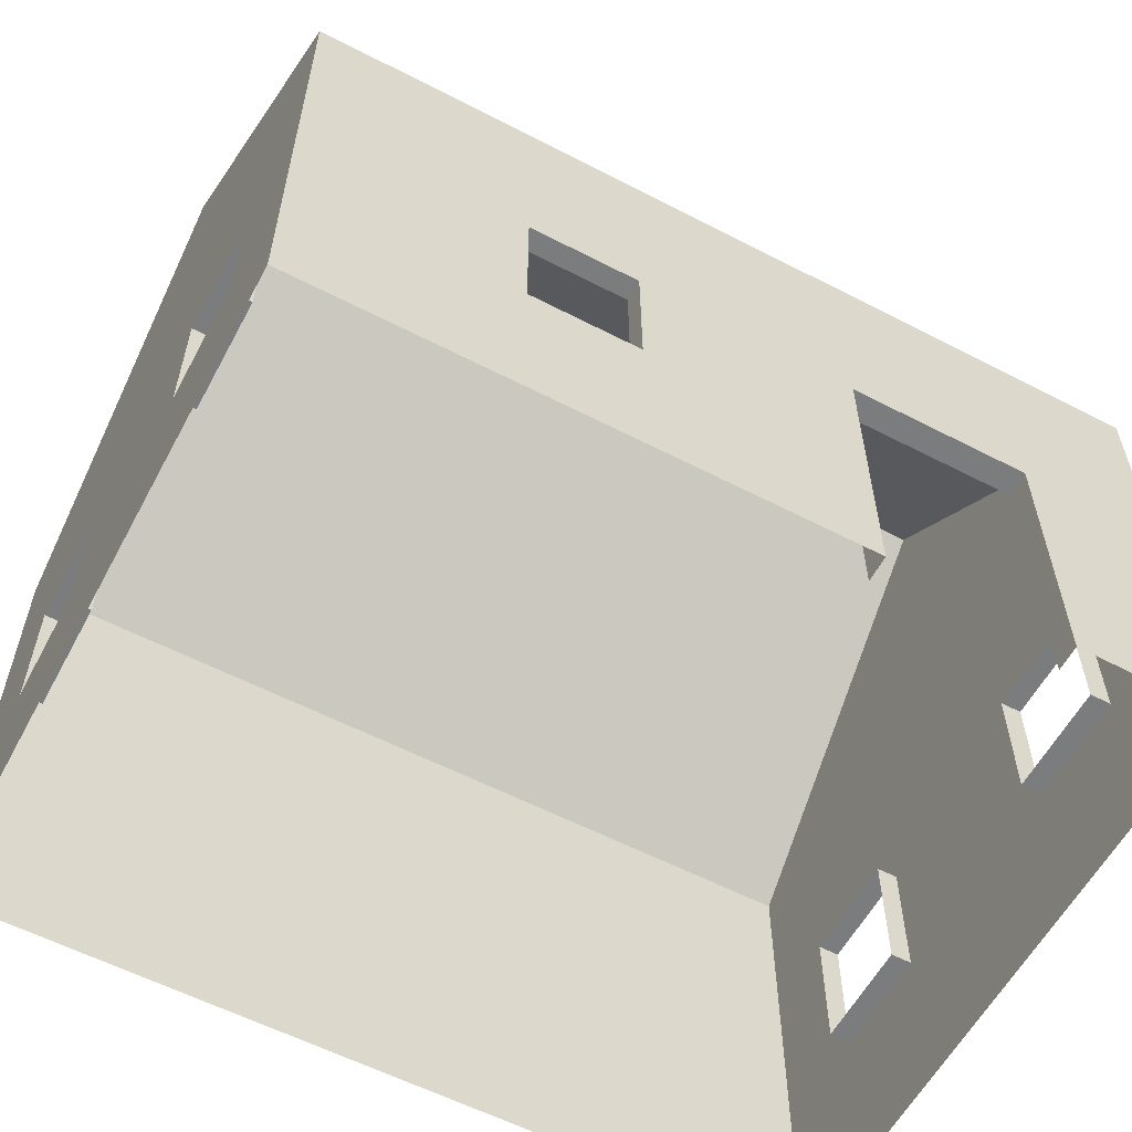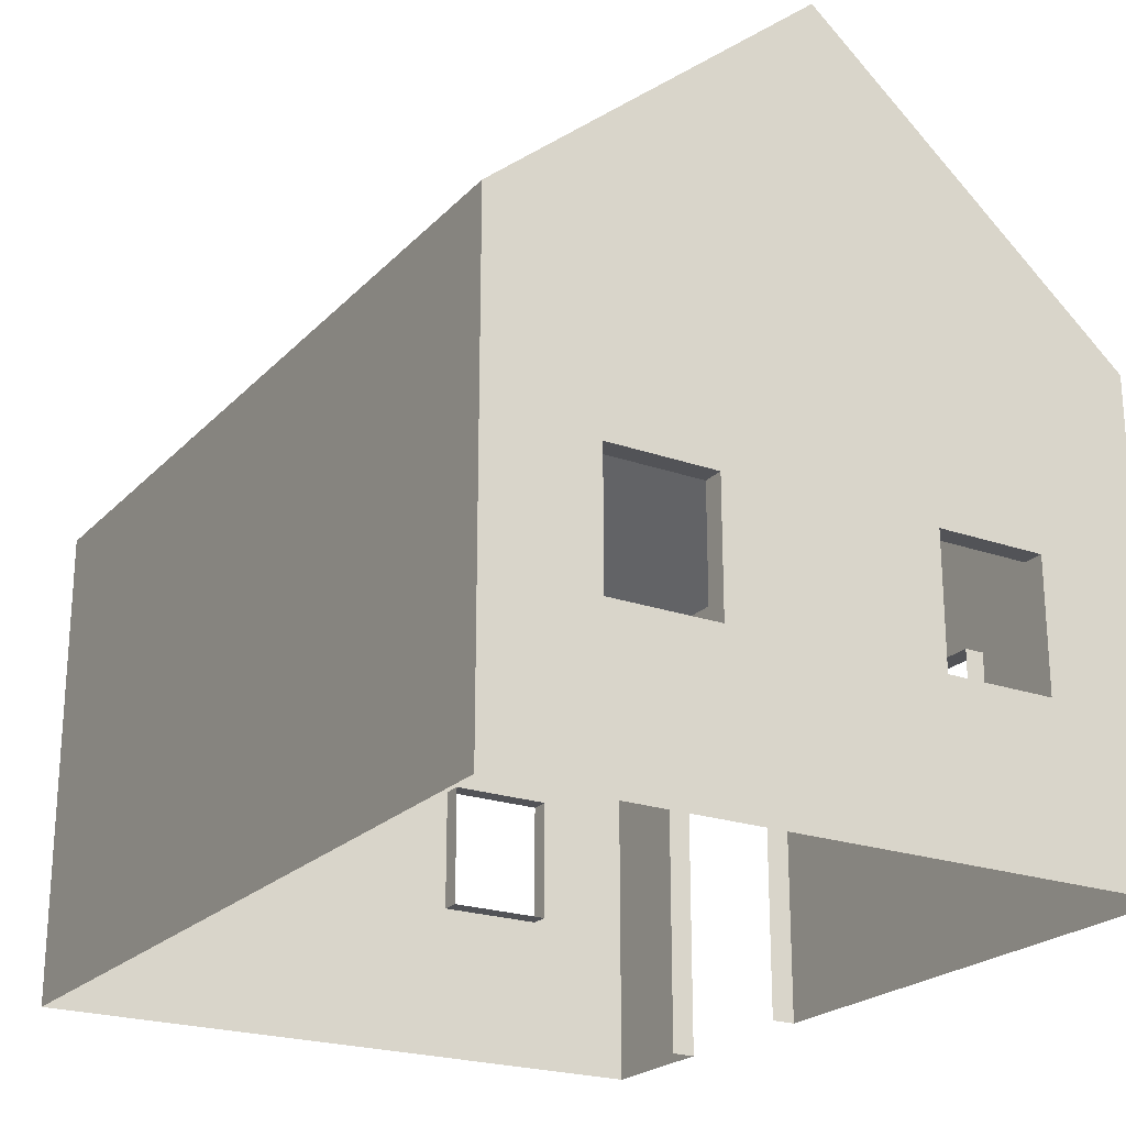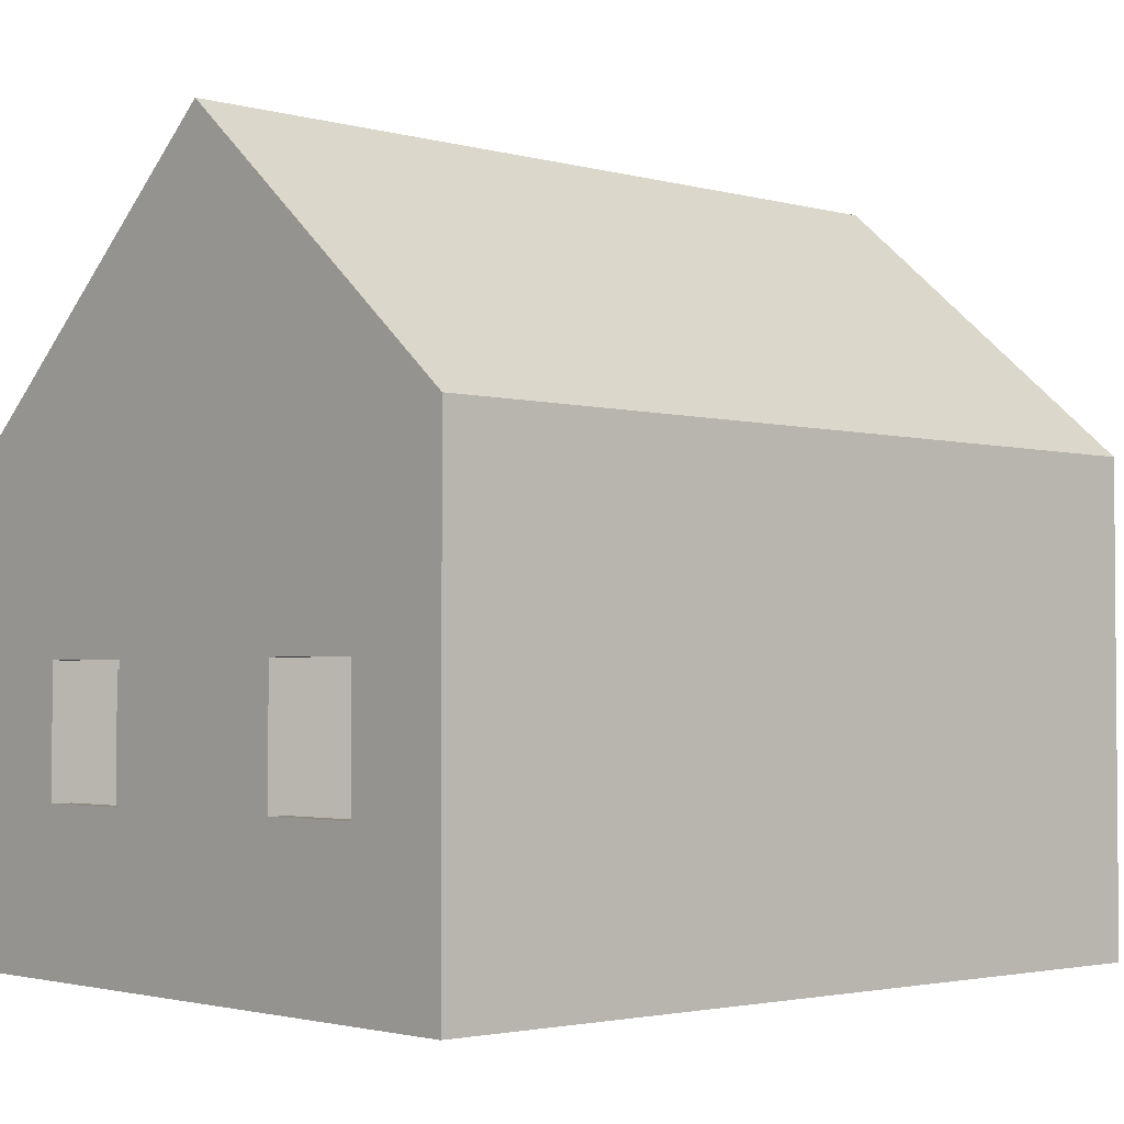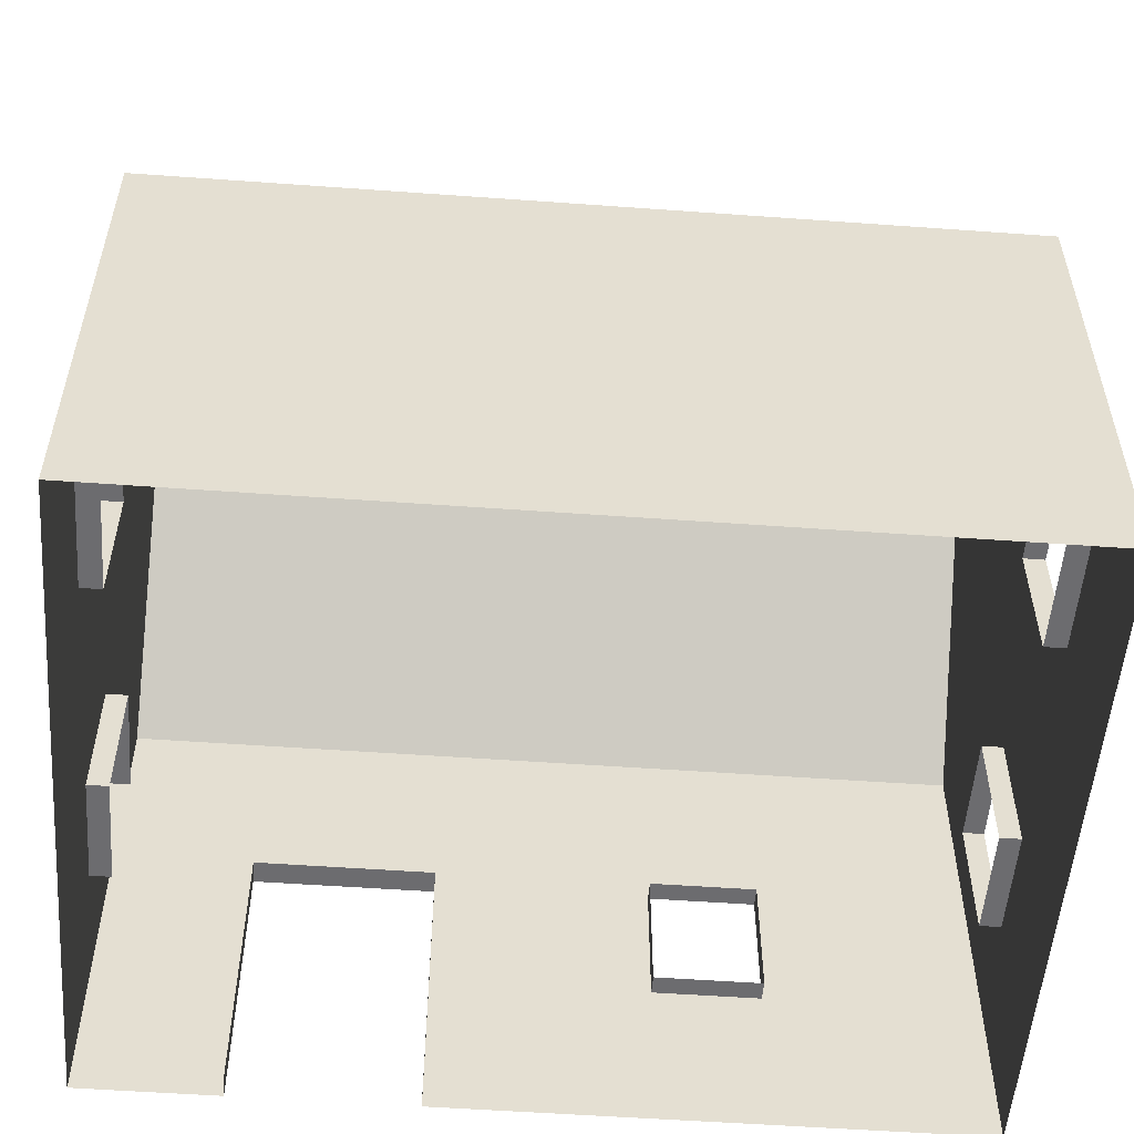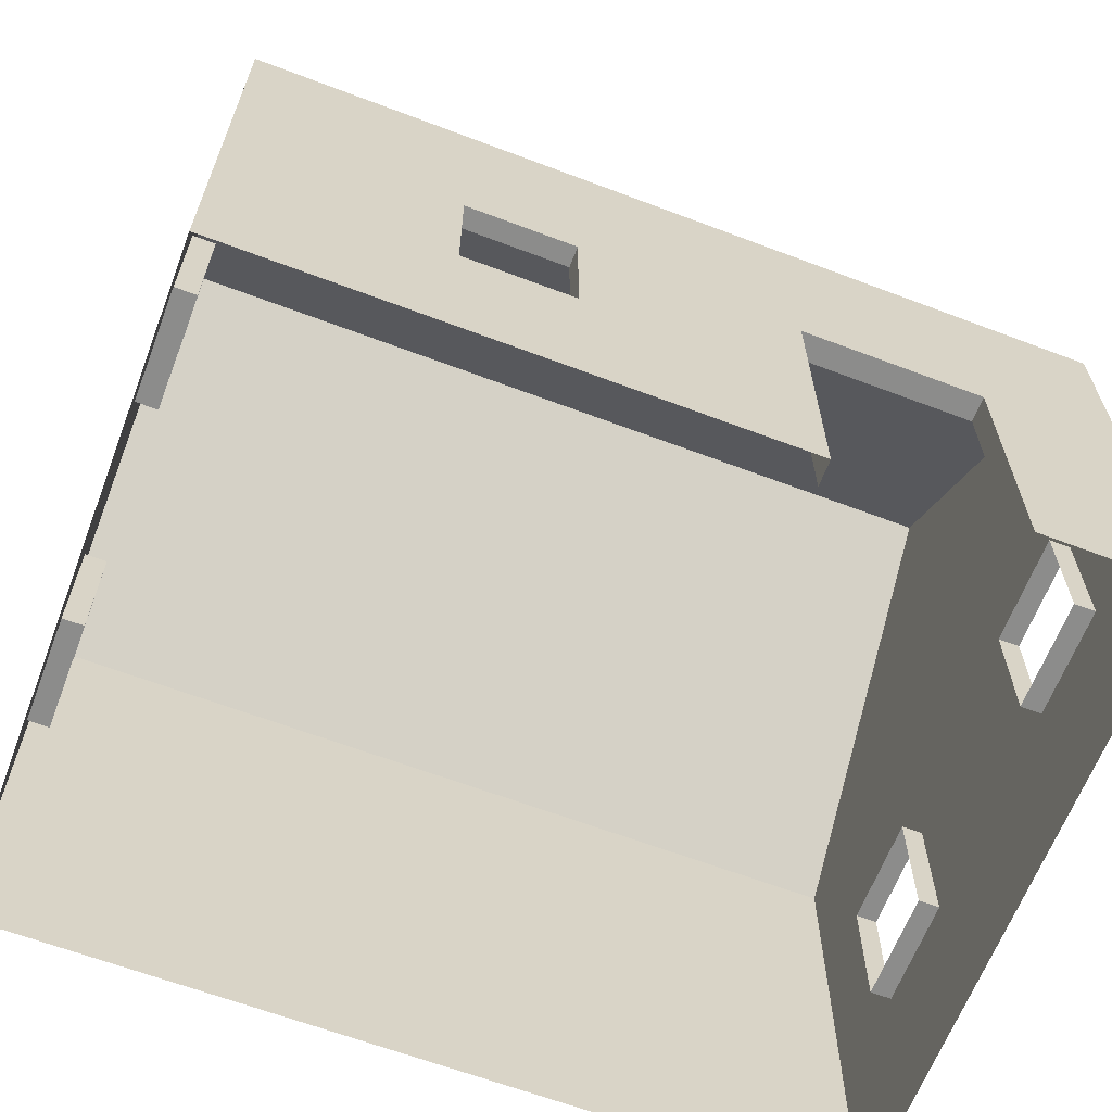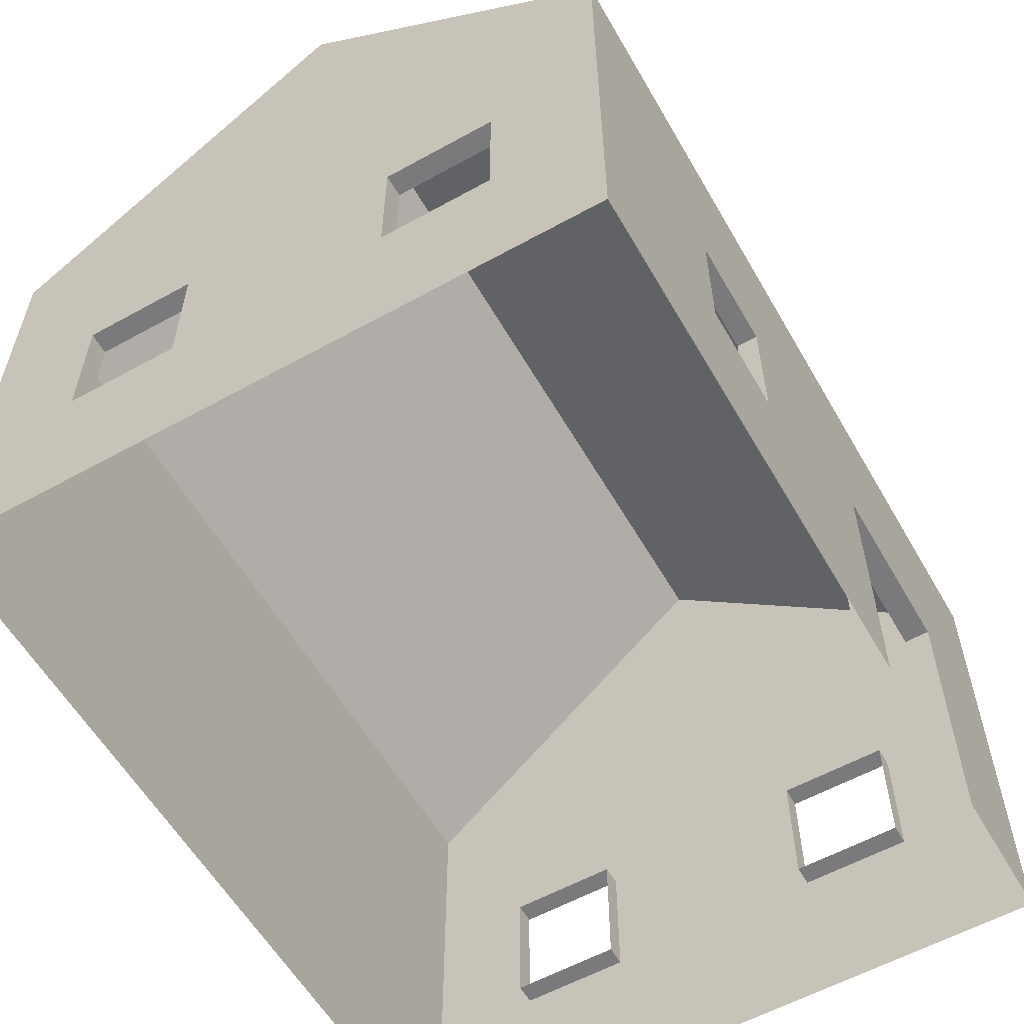
<metadata>
{"format":"obj","ext":"obj","renderer":"f3d","projection":"perspective","resolution":1024,"background":"white","views":[{"elev":-58.7,"azim":-28.1,"up":"+Y"},{"elev":-22.5,"azim":-121.2,"up":"+Y"},{"elev":-2.7,"azim":137.7,"up":"+Y"},{"elev":-53.8,"azim":175.6,"up":"+Y"},{"elev":-64.1,"azim":-20.9,"up":"+Y"},{"elev":-58.2,"azim":-60.2,"up":"+Y"}]}
</metadata>
<code>
v  2.009 -0.1782 -1.568
v  2.009 -0.1782 1.568
v  -2.009 -0.1782 1.568
v  -2.009 -0.1782 -1.568
v  2.009 2.135 -1.568
v  2.009 2.135 1.568
v  -2.009 2.135 1.568
v  -2.009 2.135 -1.568
v  2.009 -0.1782 -0
v  -2.009 -0.1782 -0
v  2.009 3.462 -0
v  -2.009 3.462 -0
v  2.009 -0.1782 0.5228
v  2.009 -0.1782 1.046
v  2.009 3.019 0.5228
v  2.009 2.577 1.046
v  -2.009 -0.1782 1.046
v  -2.009 -0.1782 0.5228
v  -2.009 2.577 1.046
v  -2.009 3.019 0.5228
v  -2.009 -0.1782 -0.5228
v  -2.009 -0.1782 -1.046
v  -2.009 3.019 -0.5228
v  -2.009 2.577 -1.046
v  2.009 -0.1782 -1.046
v  2.009 -0.1782 -0.5228
v  2.009 2.577 -1.046
v  2.009 3.019 -0.5228
v  2.009 0.7929 -1.568
v  2.009 0.7929 1.568
v  -2.009 0.7929 1.568
v  -2.009 0.7929 -1.568
v  -2.009 0.7929 -0
v  2.009 0.7929 -0
v  -2.009 0.5772 1.046
v  -2.009 0.5772 0.5228
v  2.009 0.5772 0.5228
v  2.009 0.5772 1.046
v  2.009 0.5772 -1.046
v  2.009 0.5772 -0.5228
v  -2.009 0.5772 -0.5228
v  -2.009 0.5772 -1.046
v  2.009 1.408 -1.568
v  2.009 1.408 1.568
v  -2.009 1.408 1.568
v  -2.009 1.408 -1.568
v  -2.009 1.408 -0
v  2.009 1.408 -0
v  -2.009 1.192 1.046
v  -2.009 1.192 0.5228
v  2.009 1.192 0.5228
v  2.009 1.192 1.046
v  2.009 1.192 -1.046
v  2.009 1.192 -0.5228
v  -2.009 1.192 -0.5228
v  -2.009 1.192 -1.046
v  1.507 -0.1782 -1.568
v  1.005 -0.1782 -1.568
v  0.5023 -0.1782 -1.568
v  0 -0.1782 -1.568
v  -0.5023 -0.1782 -1.568
v  -1.005 -0.1782 -1.568
v  -1.507 -0.1782 -1.568
v  1.345 -0.1782 1.568
v  0.5023 -0.1782 1.568
v  0 -0.1782 1.568
v  -0.5023 -0.1782 1.568
v  -1.005 -0.1782 1.568
v  -1.507 -0.1782 1.568
v  1.507 2.135 -1.568
v  1.005 2.135 -1.568
v  0.5023 2.135 -1.568
v  0 2.135 -1.568
v  -0.5023 2.135 -1.568
v  -1.005 2.135 -1.568
v  -1.507 2.135 -1.568
v  1.507 2.135 1.568
v  1.005 2.135 1.568
v  0.5023 2.135 1.568
v  0 2.135 1.568
v  -0.5023 2.135 1.568
v  -1.005 2.135 1.568
v  -1.507 2.135 1.568
v  -1.507 3.462 -0
v  -1.005 3.462 -0
v  -0.5023 3.462 -0
v  0 3.462 -0
v  0.5023 3.462 -0
v  1.005 3.462 -0
v  1.507 3.462 -0
v  -1.507 3.019 0.5228
v  -1.005 3.019 0.5228
v  -0.5023 3.019 0.5228
v  0 3.019 0.5228
v  0.5023 3.019 0.5228
v  1.005 3.019 0.5228
v  1.507 3.019 0.5228
v  -1.507 2.577 1.046
v  -1.005 2.577 1.046
v  -0.5023 2.577 1.046
v  0 2.577 1.046
v  0.5023 2.577 1.046
v  1.005 2.577 1.046
v  1.507 2.577 1.046
v  -1.507 2.577 -1.046
v  -1.005 2.577 -1.046
v  -0.5023 2.577 -1.046
v  0 2.577 -1.046
v  0.5023 2.577 -1.046
v  1.005 2.577 -1.046
v  1.507 2.577 -1.046
v  -1.507 3.019 -0.5228
v  -1.005 3.019 -0.5228
v  -0.5023 3.019 -0.5228
v  0 3.019 -0.5228
v  0.5023 3.019 -0.5228
v  1.005 3.019 -0.5228
v  1.507 3.019 -0.5228
v  1.507 0.7929 -1.568
v  1.005 0.7929 -1.568
v  0.5023 0.7929 -1.568
v  0 0.7929 -1.568
v  -0.5023 0.7929 -1.568
v  -1.005 0.7929 -1.568
v  -1.507 0.7929 -1.568
v  1.345 0.7929 1.568
v  0.5023 0.7929 1.568
v  0 0.7929 1.568
v  -0.5023 0.5772 1.568
v  -1.005 0.5772 1.568
v  -1.507 0.7929 1.568
v  1.507 1.408 -1.568
v  1.005 1.408 -1.568
v  0.5023 1.408 -1.568
v  0 1.408 -1.568
v  -0.5023 1.408 -1.568
v  -1.005 1.408 -1.568
v  -1.507 1.408 -1.568
v  1.345 1.157 1.568
v  1.005 1.157 1.568
v  0.5023 1.157 1.568
v  0 1.408 1.568
v  -0.5023 1.192 1.568
v  -1.005 1.192 1.568
v  -1.507 1.408 1.568
v  1.345 -0.1782 1.448
v  0.5023 -0.1782 1.448
v  1.345 0.7929 1.448
v  0.5023 0.7929 1.448
v  1.345 1.157 1.448
v  1.005 1.157 1.448
v  0.5023 1.157 1.448
v  -1.909 0.5772 1.046
v  -1.909 0.5772 0.5228
v  1.909 0.5772 0.5228
v  1.909 0.5772 1.046
v  1.909 0.5772 -1.046
v  1.909 0.5772 -0.5228
v  -1.909 0.5772 -0.5228
v  -1.909 0.5772 -1.046
v  -1.909 1.192 1.046
v  -1.909 1.192 0.5228
v  1.909 1.192 0.5228
v  1.909 1.192 1.046
v  1.909 1.192 -1.046
v  1.909 1.192 -0.5228
v  -1.909 1.192 -0.5228
v  -1.909 1.192 -1.046
v  -0.5023 0.5772 1.472
v  -1.005 0.5772 1.472
v  -0.5023 1.192 1.472
v  -1.005 1.192 1.472
o Cube
g Cube
f 98 19 7
f 7 83 98
f 44 52 16
f 16 6 44
f 7 45 145
f 145 83 7
f 56 24 8
f 8 46 56
f 63 4 32
f 32 125 63
f 20 12 47
f 47 50 20
f 54 28 11
f 11 48 54
f 12 84 112
f 112 23 12
f 19 49 45
f 45 7 19
f 20 50 49
f 49 19 20
f 15 51 48
f 48 11 15
f 16 52 51
f 51 15 16
f 84 12 20
f 20 91 84
f 19 98 91
f 91 20 19
f 105 76 8
f 8 24 105
f 23 112 105
f 105 24 23
f 27 53 43
f 43 5 27
f 28 54 53
f 53 27 28
f 55 47 12
f 12 23 55
f 24 56 55
f 55 23 24
f 42 22 21
f 21 41 42
f 33 41 21
f 21 10 33
f 25 39 40
f 40 26 25
f 29 39 25
f 25 1 29
f 38 14 13
f 13 37 38
f 9 34 37
f 37 13 9
f 17 35 36
f 36 18 17
f 3 31 35
f 35 17 3
f 40 34 9
f 9 26 40
f 18 36 33
f 33 10 18
f 125 32 46
f 46 138 125
f 22 42 32
f 32 4 22
f 31 3 69
f 69 131 31
f 14 38 30
f 30 2 14
f 46 8 76
f 76 138 46
f 49 50 162
f 162 161 49
f 47 55 41
f 41 33 47
f 157 158 40
f 40 39 157
f 43 53 39
f 39 29 43
f 156 38 37
f 37 155 156
f 48 51 37
f 37 34 48
f 50 36 154
f 154 162 50
f 49 35 31
f 31 45 49
f 40 54 48
f 48 34 40
f 33 36 50
f 50 47 33
f 46 32 42
f 42 56 46
f 31 131 145
f 145 45 31
f 44 30 38
f 38 52 44
f 126 30 44
f 44 139 126
f 128 127 141
f 141 142 128
f 143 129 128
f 128 142 143
f 170 172 144
f 144 130 170
f 144 145 131
f 131 130 144
f 132 70 5
f 5 43 132
f 70 132 133
f 133 71 70
f 133 134 72
f 72 71 133
f 135 73 72
f 72 134 135
f 74 73 135
f 135 136 74
f 137 75 74
f 74 136 137
f 75 137 138
f 138 76 75
f 2 30 126
f 126 64 2
f 128 66 65
f 65 127 128
f 129 67 66
f 66 128 129
f 130 68 67
f 67 129 130
f 131 69 68
f 68 130 131
f 43 29 119
f 119 132 43
f 120 133 132
f 132 119 120
f 121 134 133
f 133 120 121
f 122 135 134
f 134 121 122
f 123 136 135
f 135 122 123
f 136 123 124
f 124 137 136
f 138 137 124
f 124 125 138
f 118 28 27
f 27 111 118
f 118 111 110
f 110 117 118
f 116 117 110
f 110 109 116
f 115 116 109
f 109 108 115
f 107 114 115
f 115 108 107
f 114 107 106
f 106 113 114
f 105 112 113
f 113 106 105
f 5 70 111
f 111 27 5
f 70 71 110
f 110 111 70
f 71 72 109
f 109 110 71
f 72 73 108
f 108 109 72
f 107 108 73
f 73 74 107
f 75 106 107
f 107 74 75
f 75 76 105
f 105 106 75
f 104 16 15
f 15 97 104
f 97 96 103
f 103 104 97
f 102 103 96
f 96 95 102
f 102 95 94
f 94 101 102
f 94 93 100
f 100 101 94
f 92 99 100
f 100 93 92
f 92 91 98
f 98 99 92
f 97 15 11
f 11 90 97
f 90 89 96
f 96 97 90
f 96 89 88
f 88 95 96
f 88 87 94
f 94 95 88
f 86 93 94
f 94 87 86
f 92 93 86
f 86 85 92
f 91 92 85
f 85 84 91
f 90 11 28
f 28 118 90
f 90 118 117
f 117 89 90
f 116 88 89
f 89 117 116
f 115 87 88
f 88 116 115
f 114 86 87
f 87 115 114
f 85 86 114
f 114 113 85
f 85 113 112
f 112 84 85
f 29 1 57
f 57 119 29
f 120 119 57
f 57 58 120
f 121 120 58
f 58 59 121
f 60 122 121
f 121 59 60
f 122 60 61
f 61 123 122
f 124 123 61
f 61 62 124
f 62 63 125
f 125 124 62
f 44 6 77
f 77 139 44
f 139 77 78
f 78 140 139
f 140 78 79
f 79 141 140
f 141 79 80
f 80 142 141
f 142 80 81
f 81 143 142
f 82 144 143
f 143 81 82
f 82 83 145
f 145 144 82
f 77 6 16
f 16 104 77
f 103 78 77
f 77 104 103
f 103 102 79
f 79 78 103
f 80 79 102
f 102 101 80
f 101 100 81
f 81 80 101
f 100 99 82
f 82 81 100
f 99 98 83
f 83 82 99
f 127 65 147
f 147 149 127
f 148 146 64
f 64 126 148
f 127 149 152
f 152 141 127
f 150 148 126
f 126 139 150
f 141 152 151
f 151 140 141
f 139 140 151
f 151 150 139
f 159 160 42
f 42 41 159
f 51 52 164
f 164 163 51
f 55 167 159
f 159 41 55
f 54 166 165
f 165 53 54
f 165 157 39
f 39 53 165
f 55 56 168
f 168 167 55
f 155 37 51
f 51 163 155
f 35 49 161
f 161 153 35
f 56 42 160
f 160 168 56
f 158 166 54
f 54 40 158
f 164 52 38
f 38 156 164
f 154 36 35
f 35 153 154
f 169 129 143
f 143 171 169
f 143 144 172
f 172 171 143
f 129 169 170
f 170 130 129

</code>
